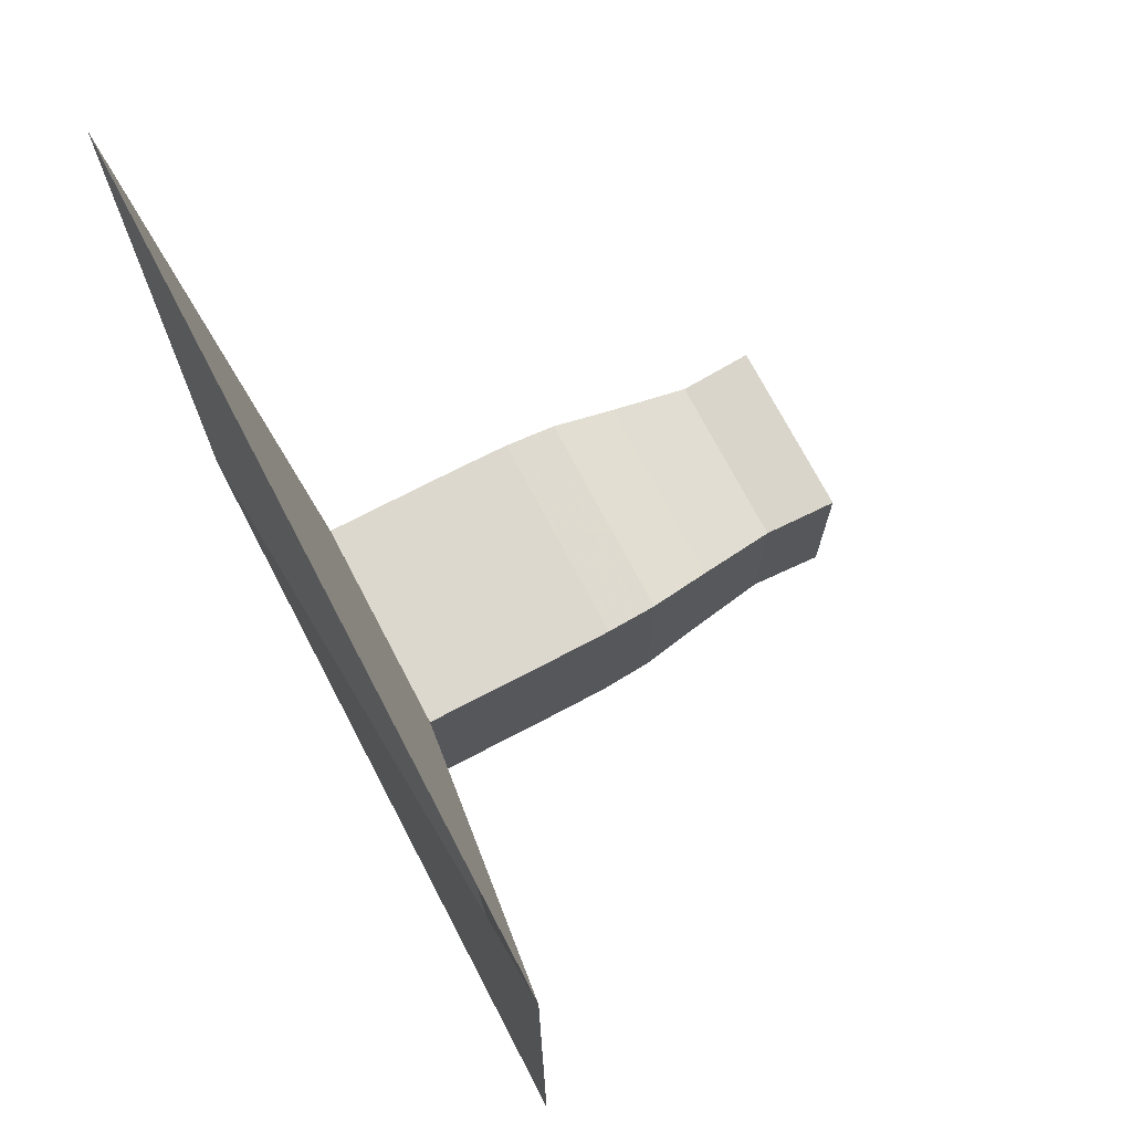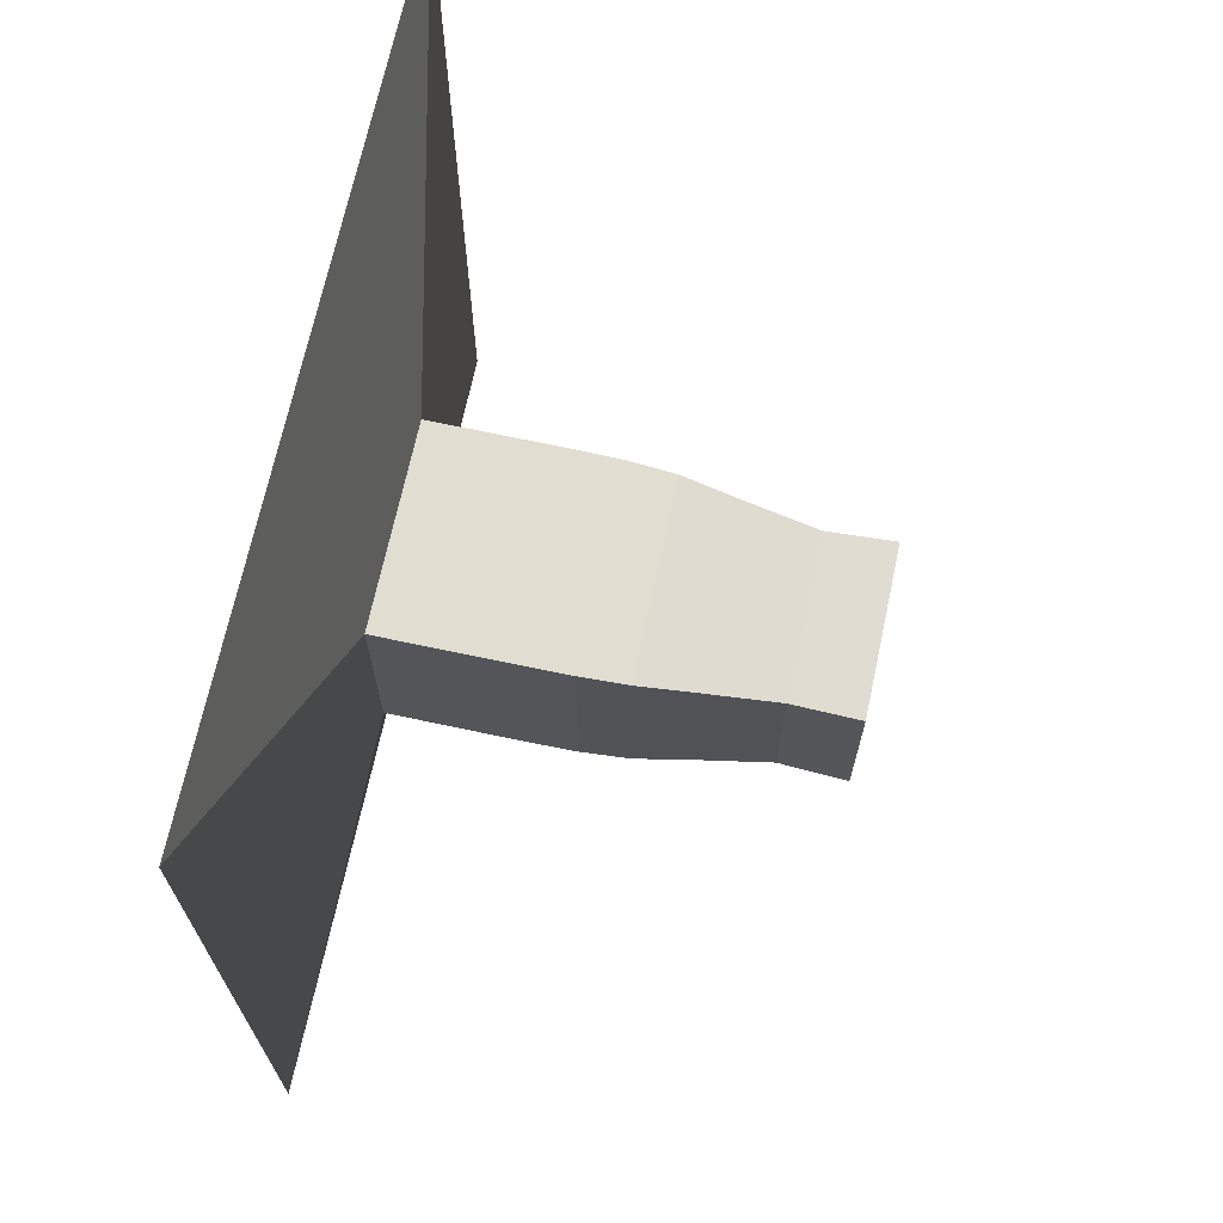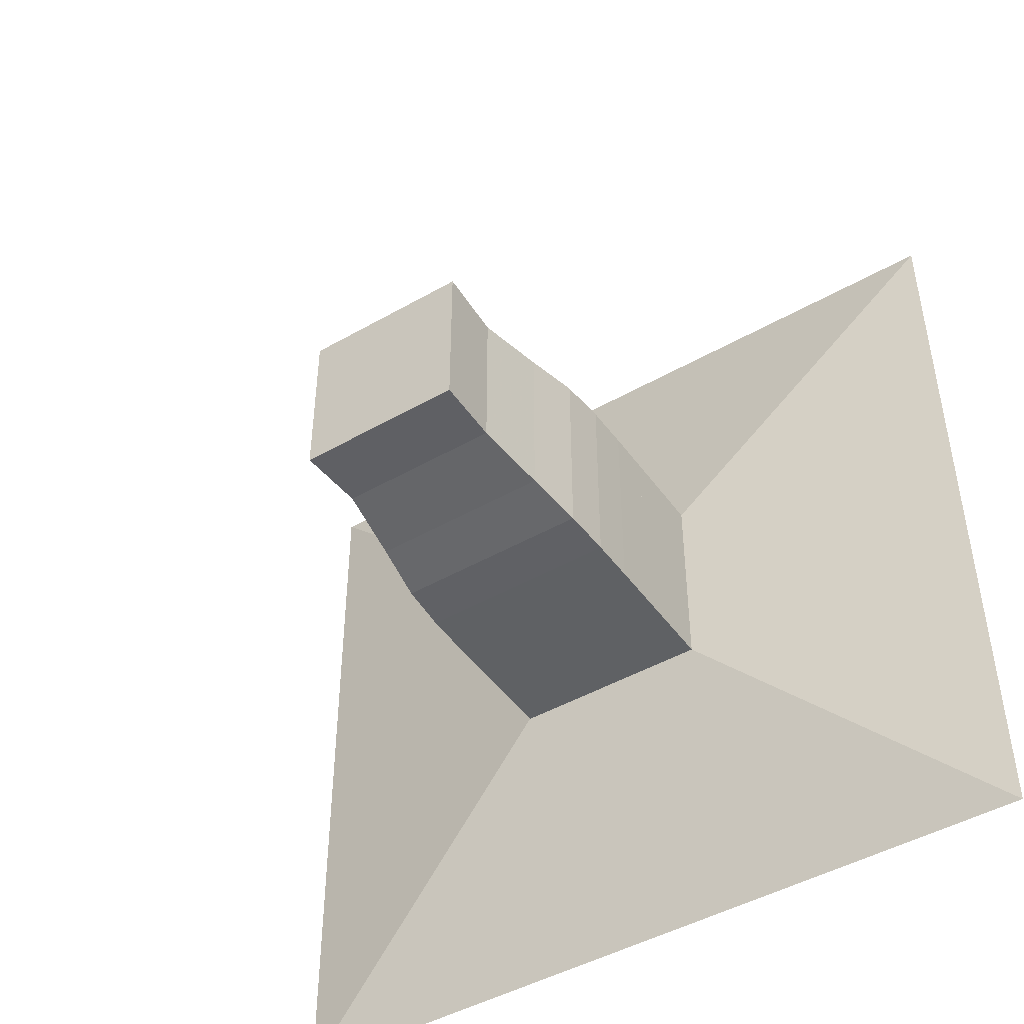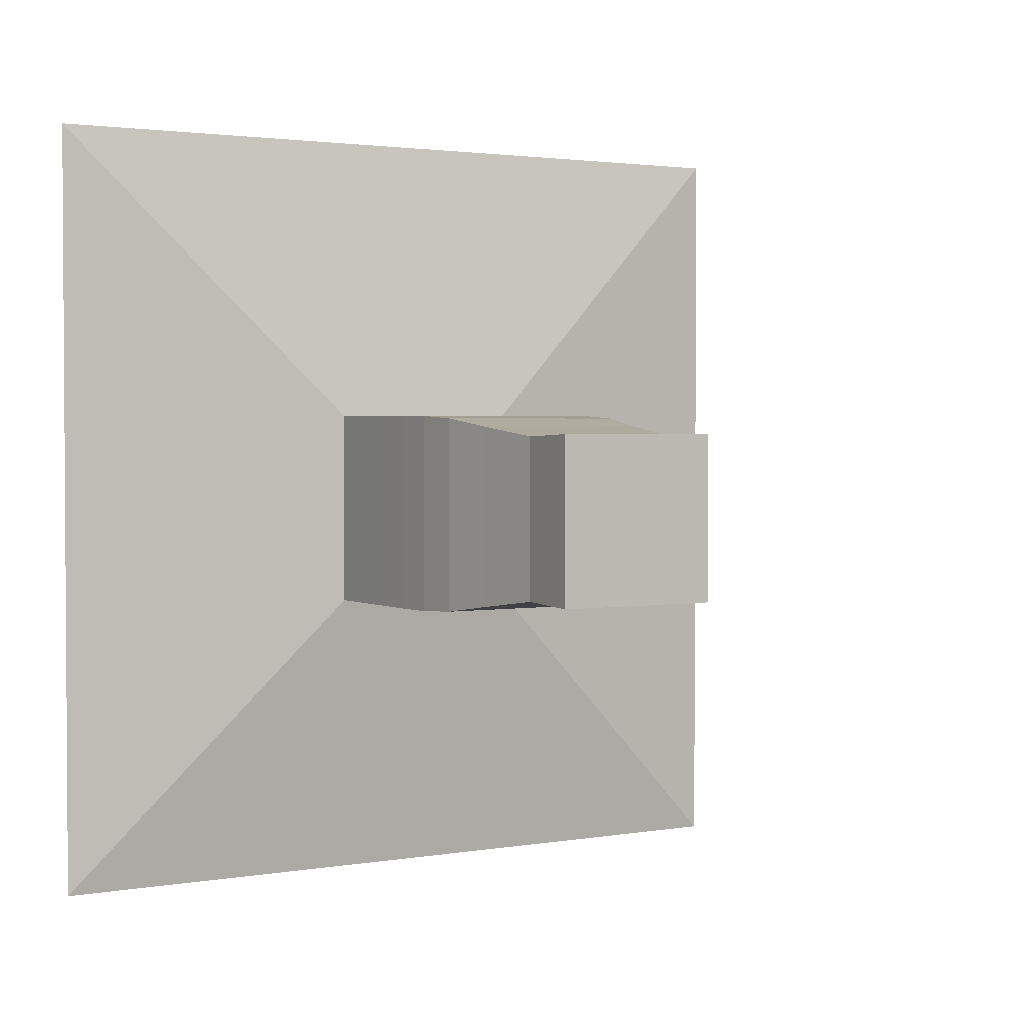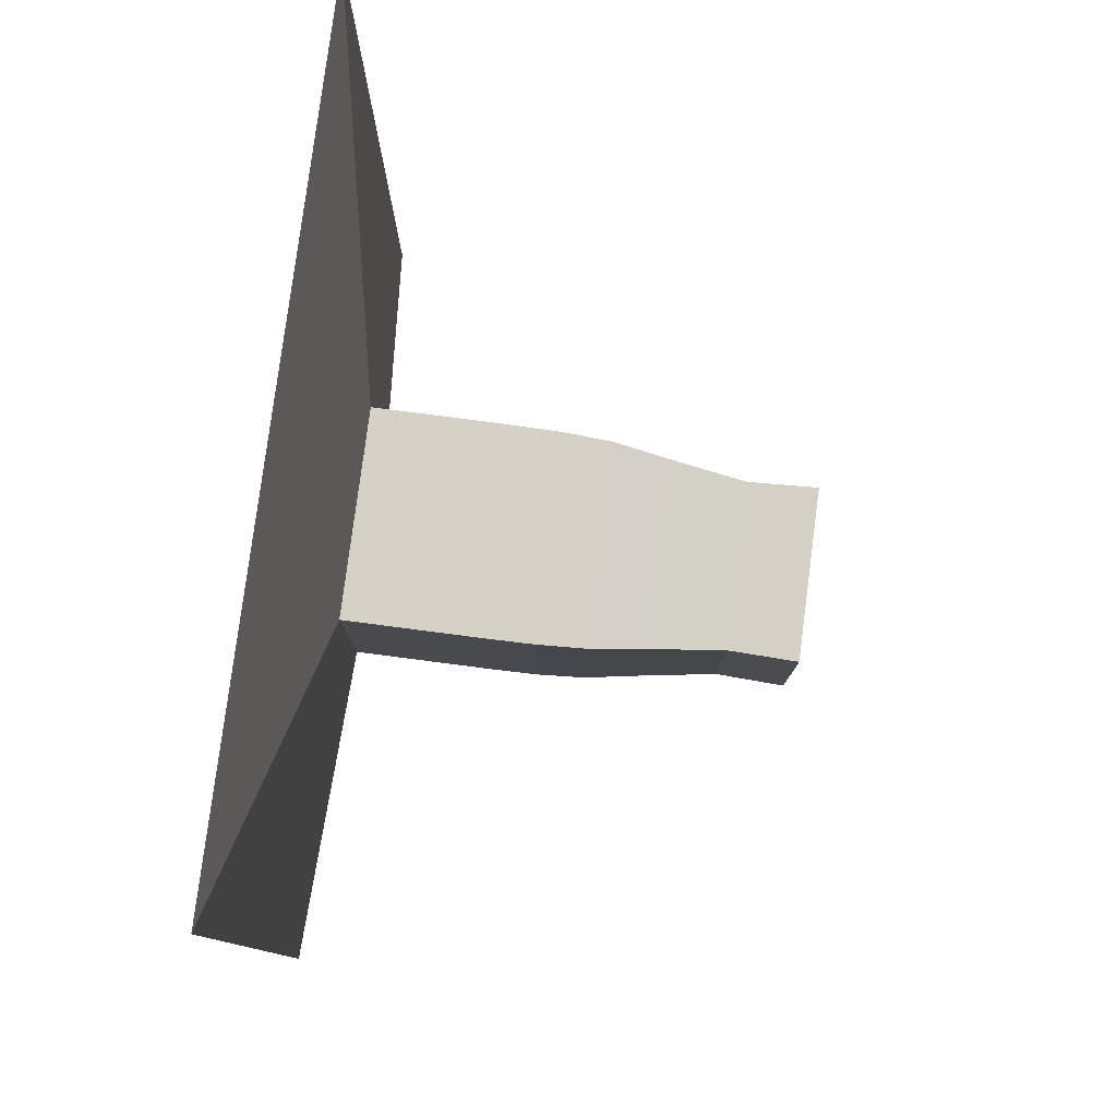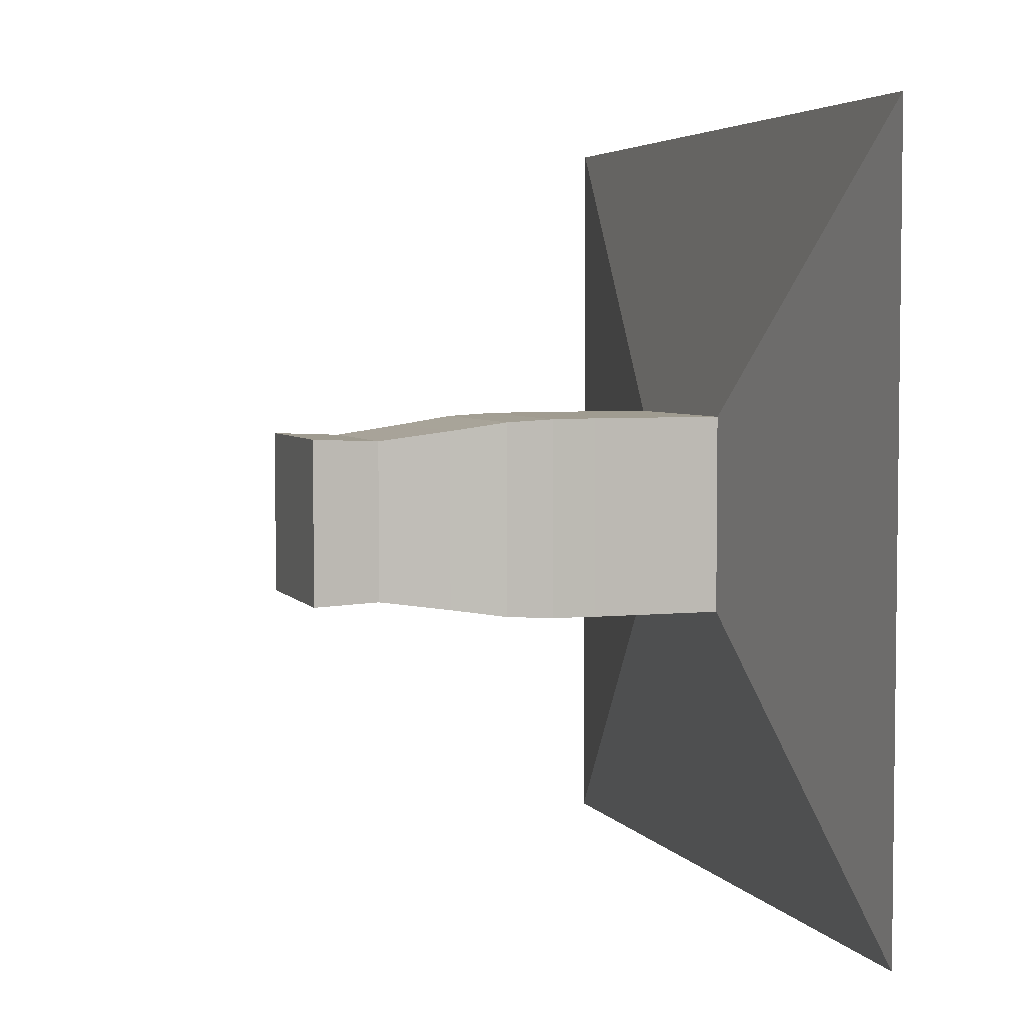
<metadata>
{"format":"obj","ext":"obj","renderer":"f3d","projection":"perspective","resolution":1024,"background":"white","views":[{"elev":72.6,"azim":-27.6,"up":"+Z"},{"elev":68.9,"azim":12.1,"up":"+Z"},{"elev":-46.0,"azim":123.3,"up":"+Y"},{"elev":2.2,"azim":58.9,"up":"+Y"},{"elev":79.5,"azim":7.4,"up":"+Z"},{"elev":4.4,"azim":161.1,"up":"+Y"}]}
</metadata>
<code>
v 0 -1 -1
v 0 -1 1
v 0 1 1
v 0 1 -1
v 0.1111 -0.25 -0.25
v 0.1111 -0.25 0.25
v 0.1111 0.25 0.25
v 0.1111 0.25 -0.25
v 0.2222 -0.25 -0.25
v 0.2222 -0.25 0.25
v 0.2222 0.25 0.25
v 0.2222 0.25 -0.25
v 0.3333 -0.25 -0.25
v 0.3333 -0.25 0.25
v 0.3333 0.25 0.25
v 0.3333 0.25 -0.25
v 0.4446 -0.2499 -0.2499
v 0.4446 -0.2499 0.2499
v 0.4446 0.2499 0.2499
v 0.4446 0.2499 -0.2499
v 0.5568 -0.2488 -0.2488
v 0.5568 -0.2488 0.2488
v 0.5568 0.2488 0.2488
v 0.5568 0.2488 -0.2488
v 0.675 -0.2423 -0.2423
v 0.675 -0.2423 0.2423
v 0.675 0.2423 0.2423
v 0.675 0.2423 -0.2423
v 0.8162 -0.2218 -0.2218
v 0.8162 -0.2218 0.2218
v 0.8162 0.2218 0.2218
v 0.8162 0.2218 -0.2218
v 0.9929 -0.1982 -0.1982
v 0.9929 -0.1982 0.1982
v 0.9929 0.1982 0.1982
v 0.9929 0.1982 -0.1982
v 1.159 -0.2046 -0.2046
v 1.159 -0.2046 0.2046
v 1.159 0.2046 0.2046
v 1.159 0.2046 -0.2046
f 1 2 4 5
f 5 6 7 8
f 5 6 2 1
f 6 7 3 2
f 7 8 4 3
f 8 5 1 4
f 9 10 11 12
f 9 10 6 5
f 10 11 7 6
f 11 12 8 7
f 12 9 5 8
f 13 14 15 16
f 13 14 10 9
f 14 15 11 10
f 15 16 12 11
f 16 13 9 12
f 17 18 19 20
f 17 18 14 13
f 18 19 15 14
f 19 20 16 15
f 20 17 13 16
f 21 22 23 24
f 21 22 18 17
f 22 23 19 18
f 23 24 20 19
f 24 21 17 20
f 25 26 27 28
f 25 26 22 21
f 26 27 23 22
f 27 28 24 23
f 28 25 21 24
f 29 30 31 32
f 29 30 26 25
f 30 31 27 26
f 31 32 28 27
f 32 29 25 28
f 33 34 35 36
f 33 34 30 29
f 34 35 31 30
f 35 36 32 31
f 36 33 29 32
f 37 38 39 40
f 37 38 34 33
f 38 39 35 34
f 39 40 36 35
f 40 37 33 36

</code>
